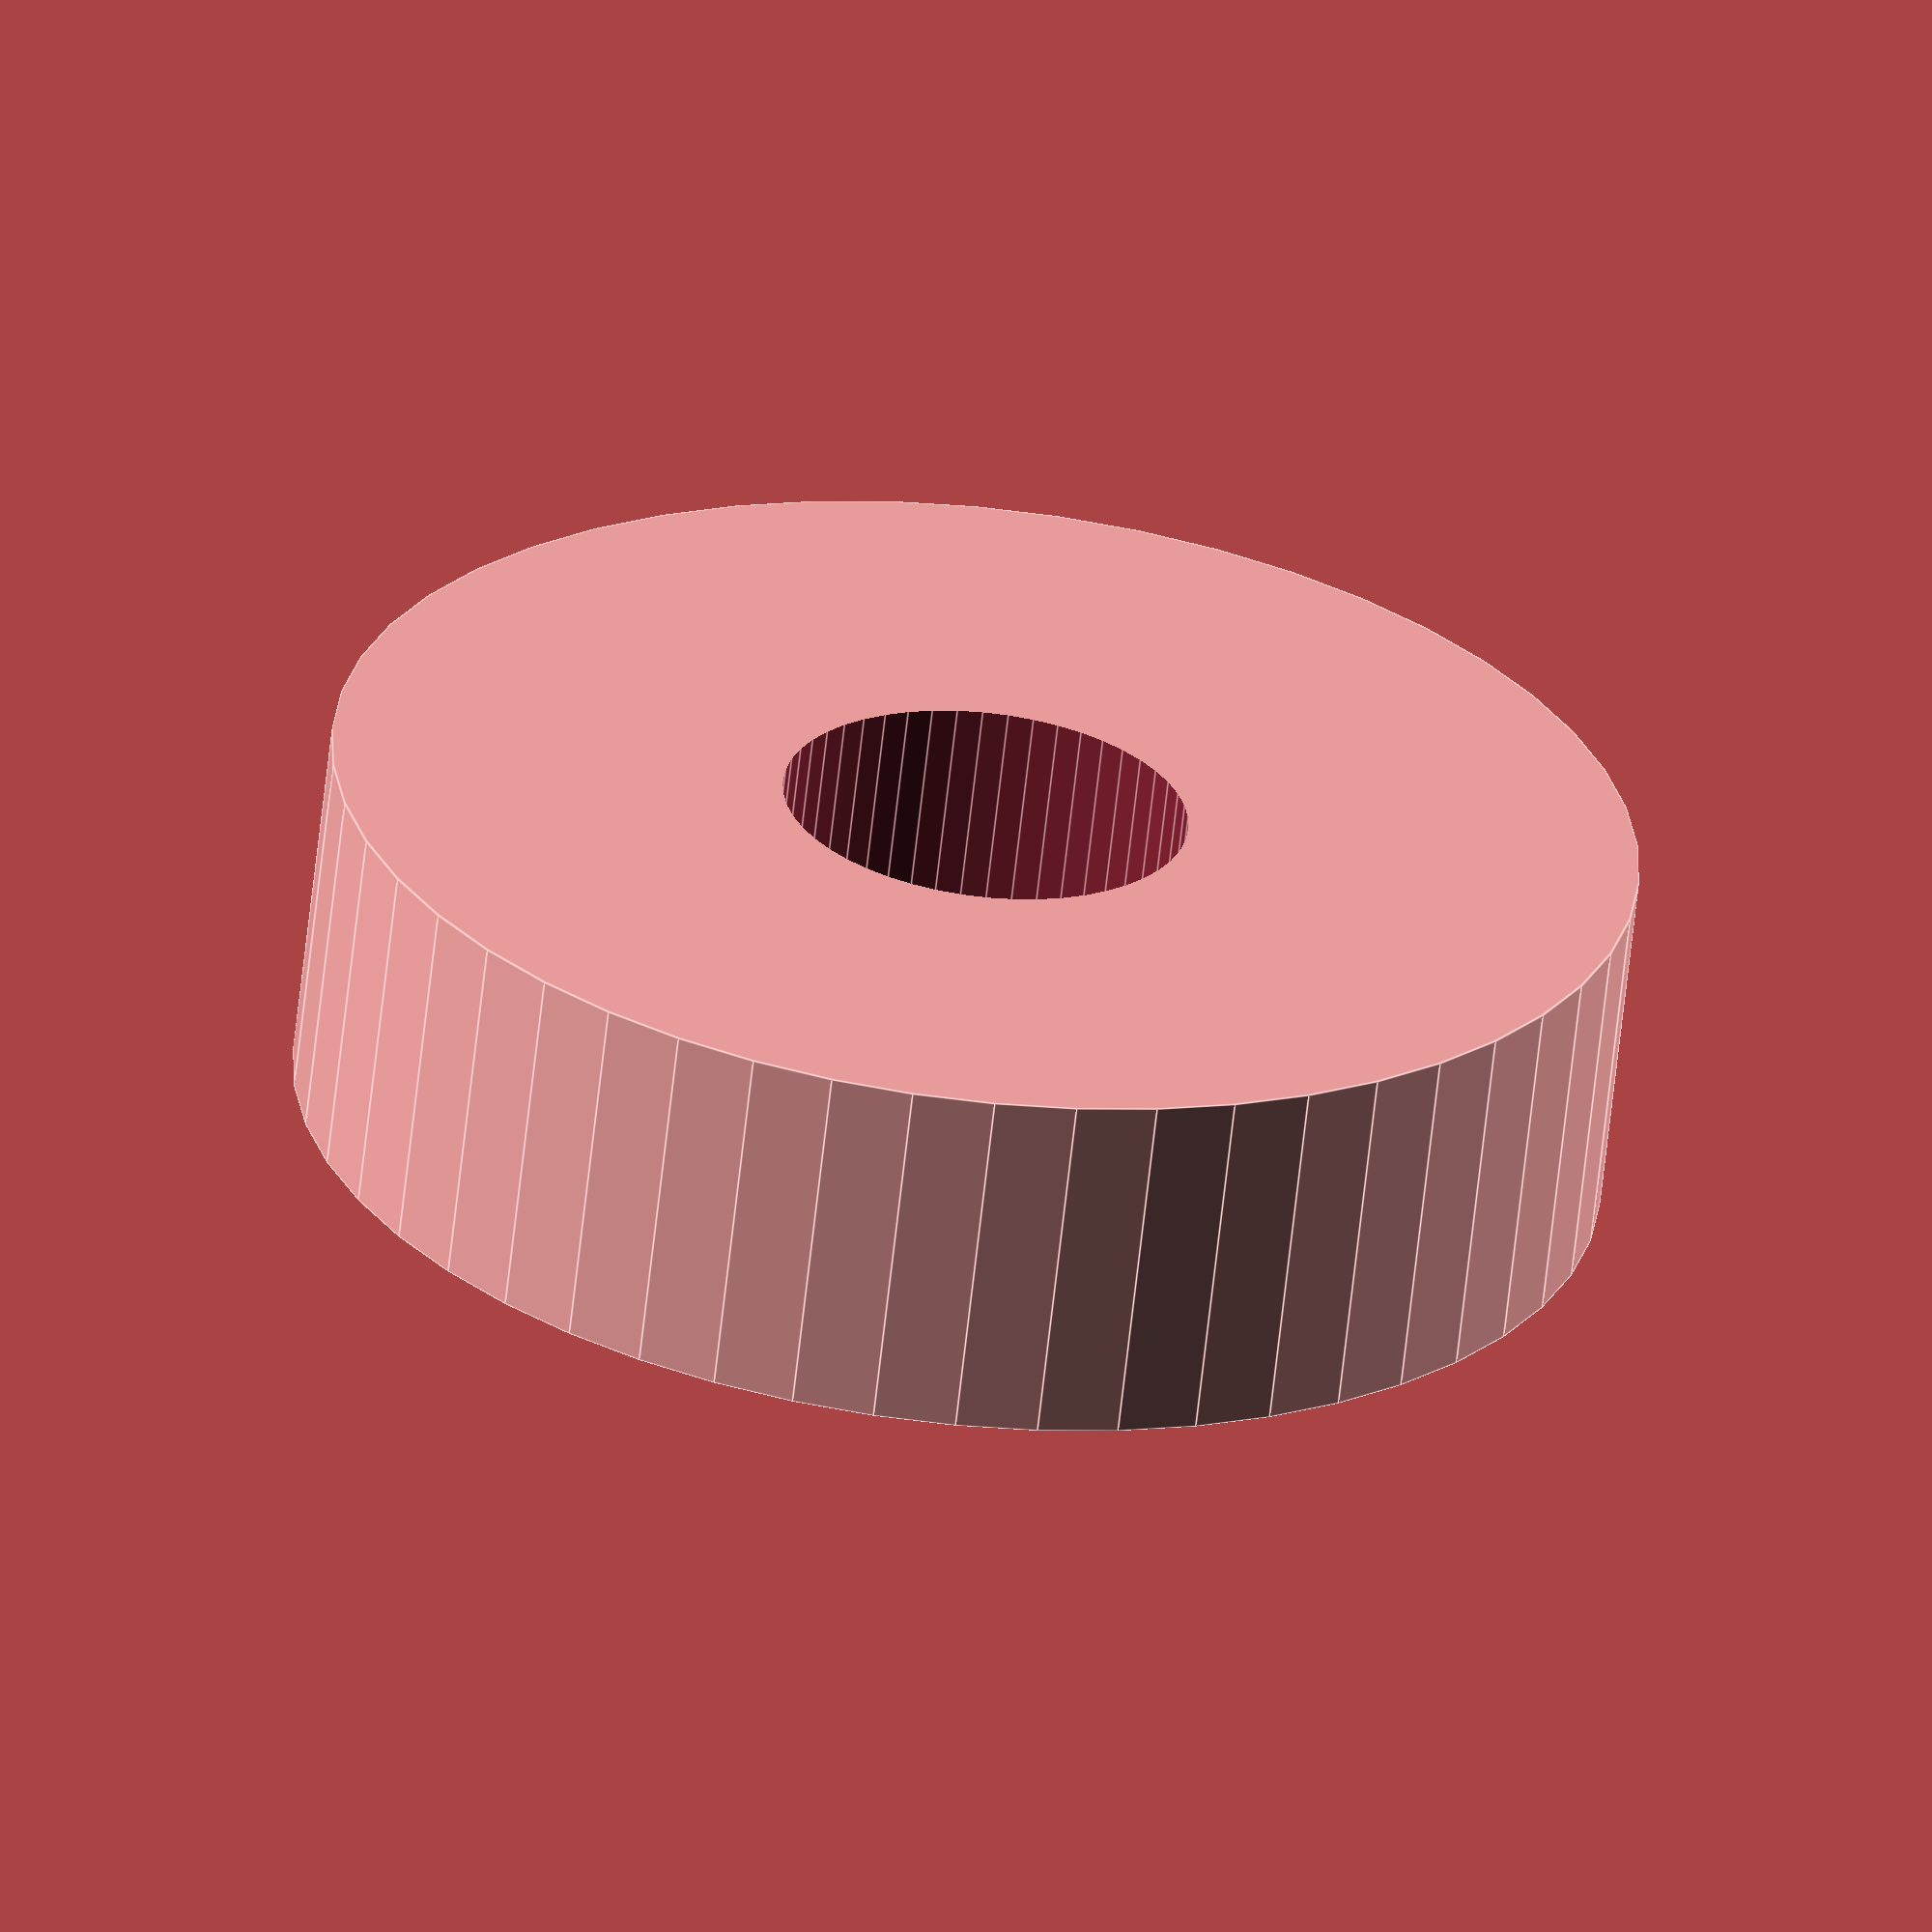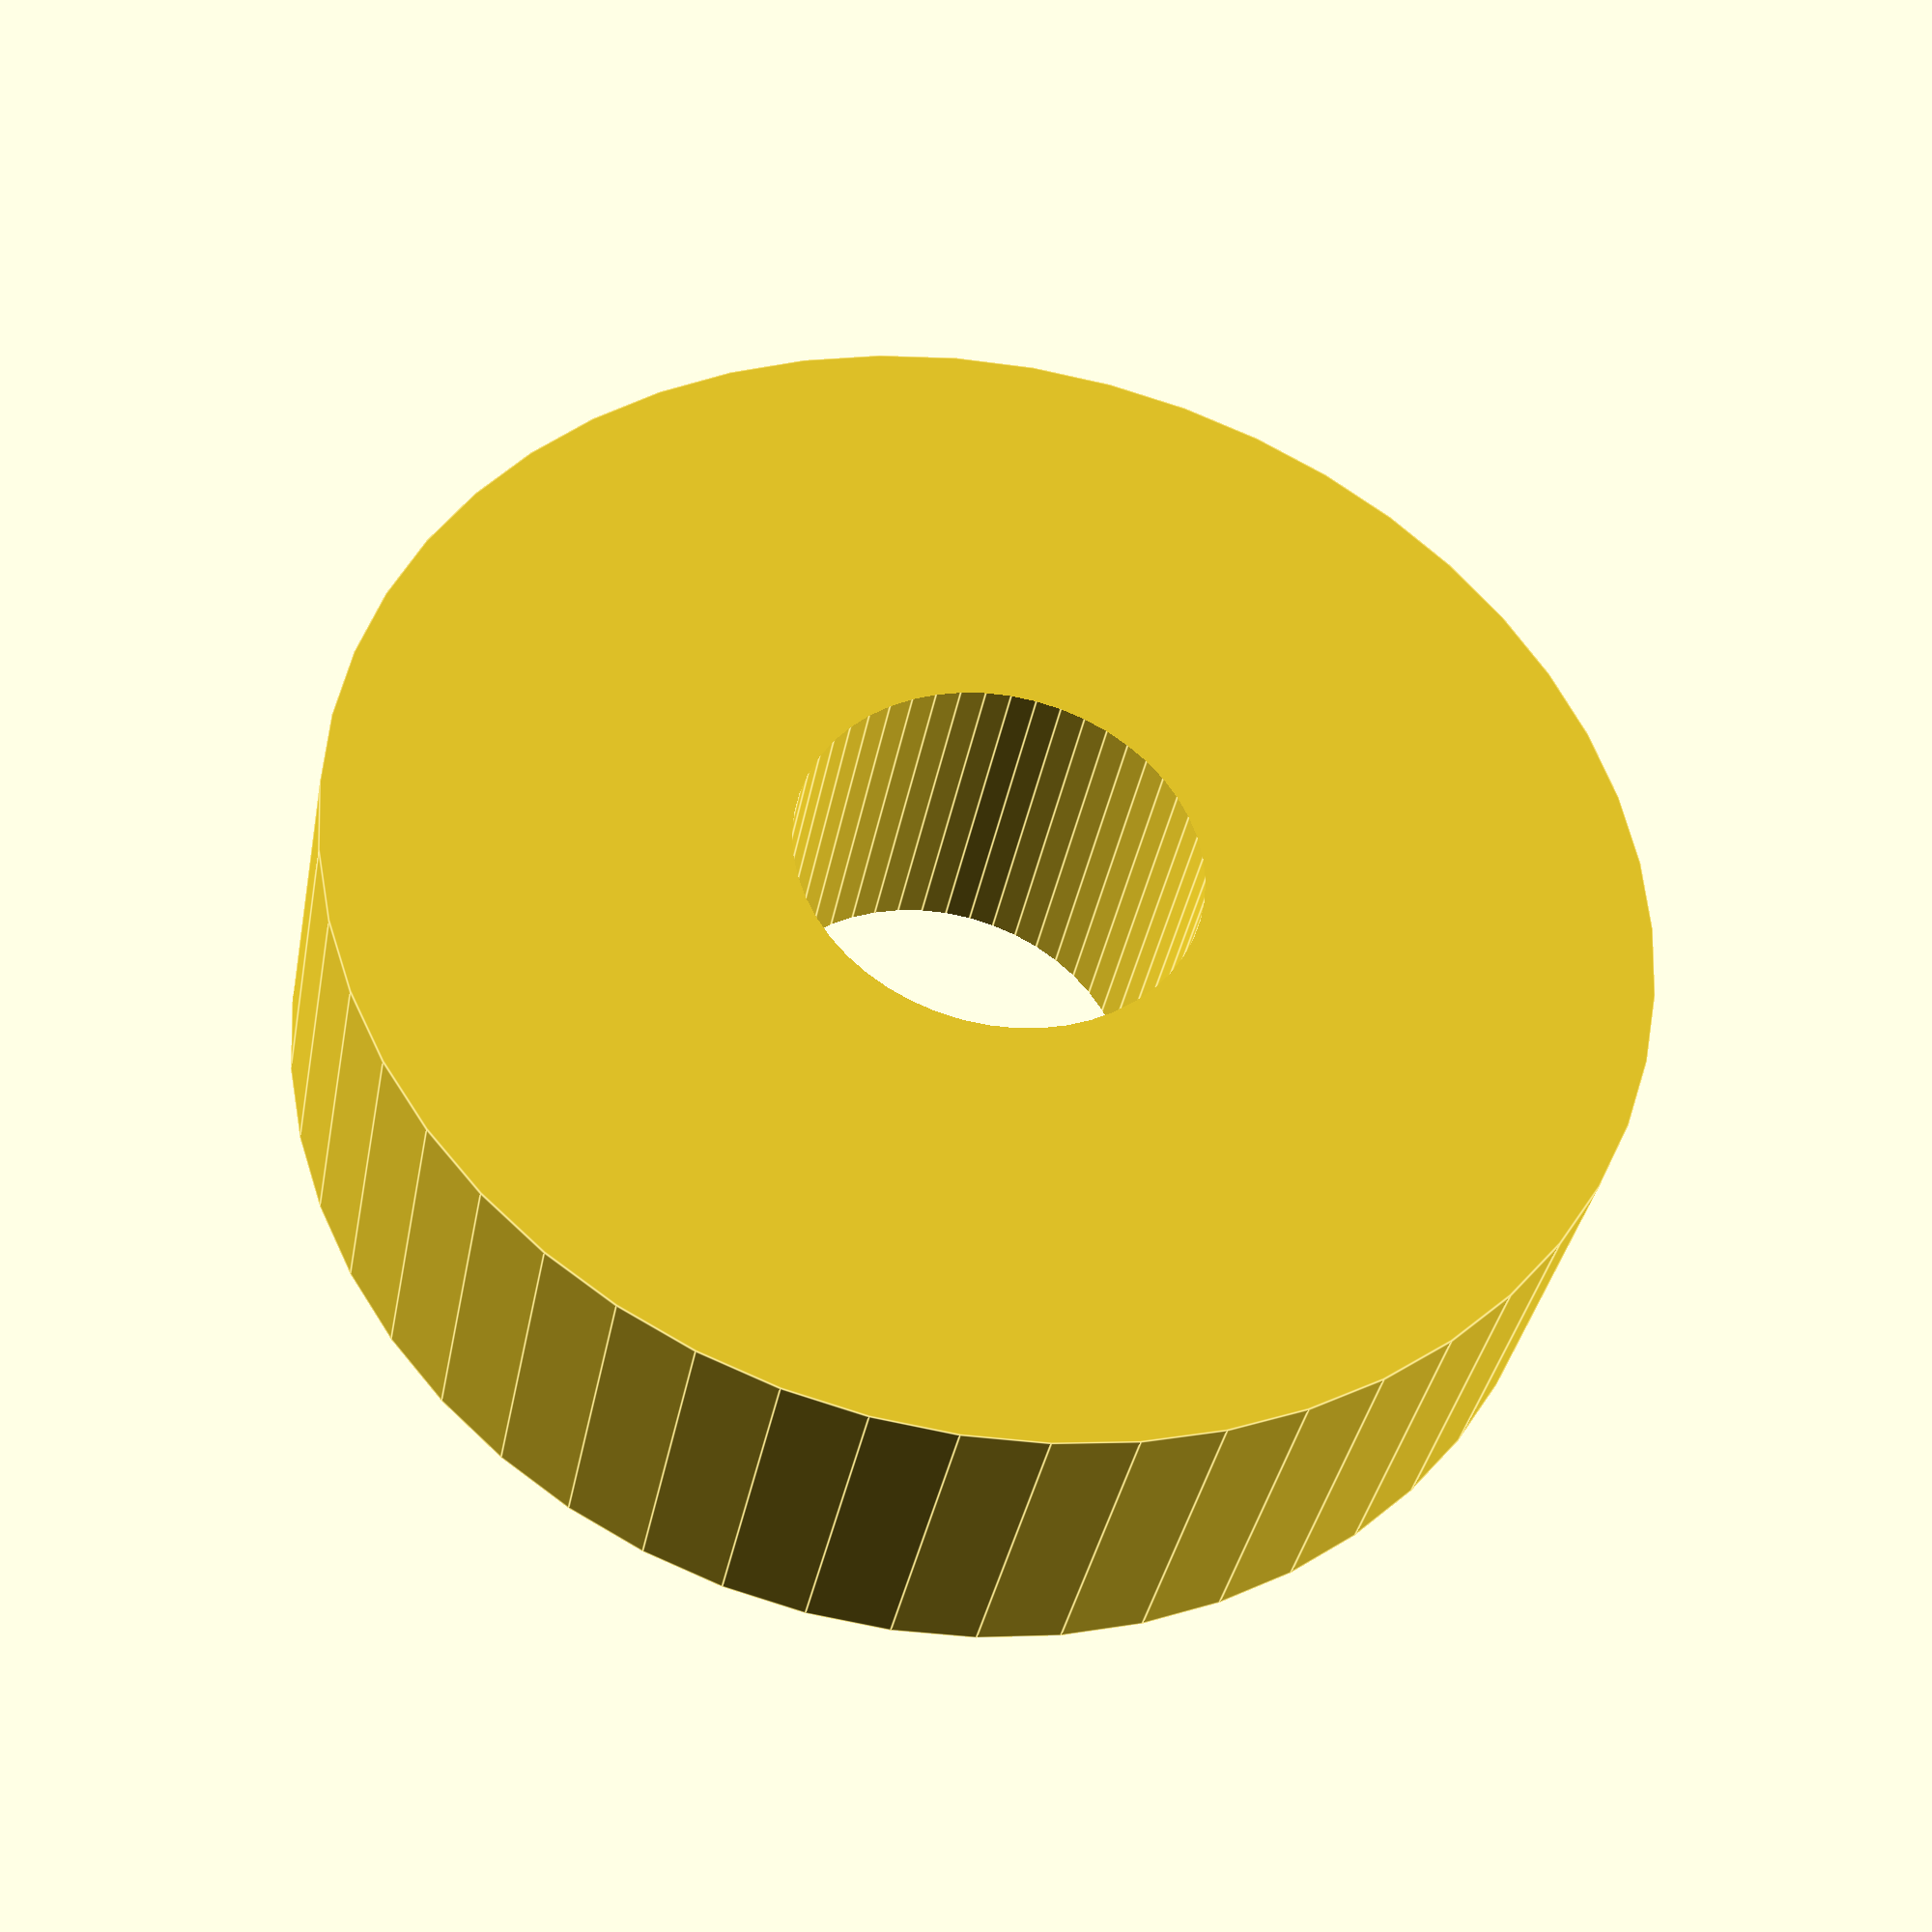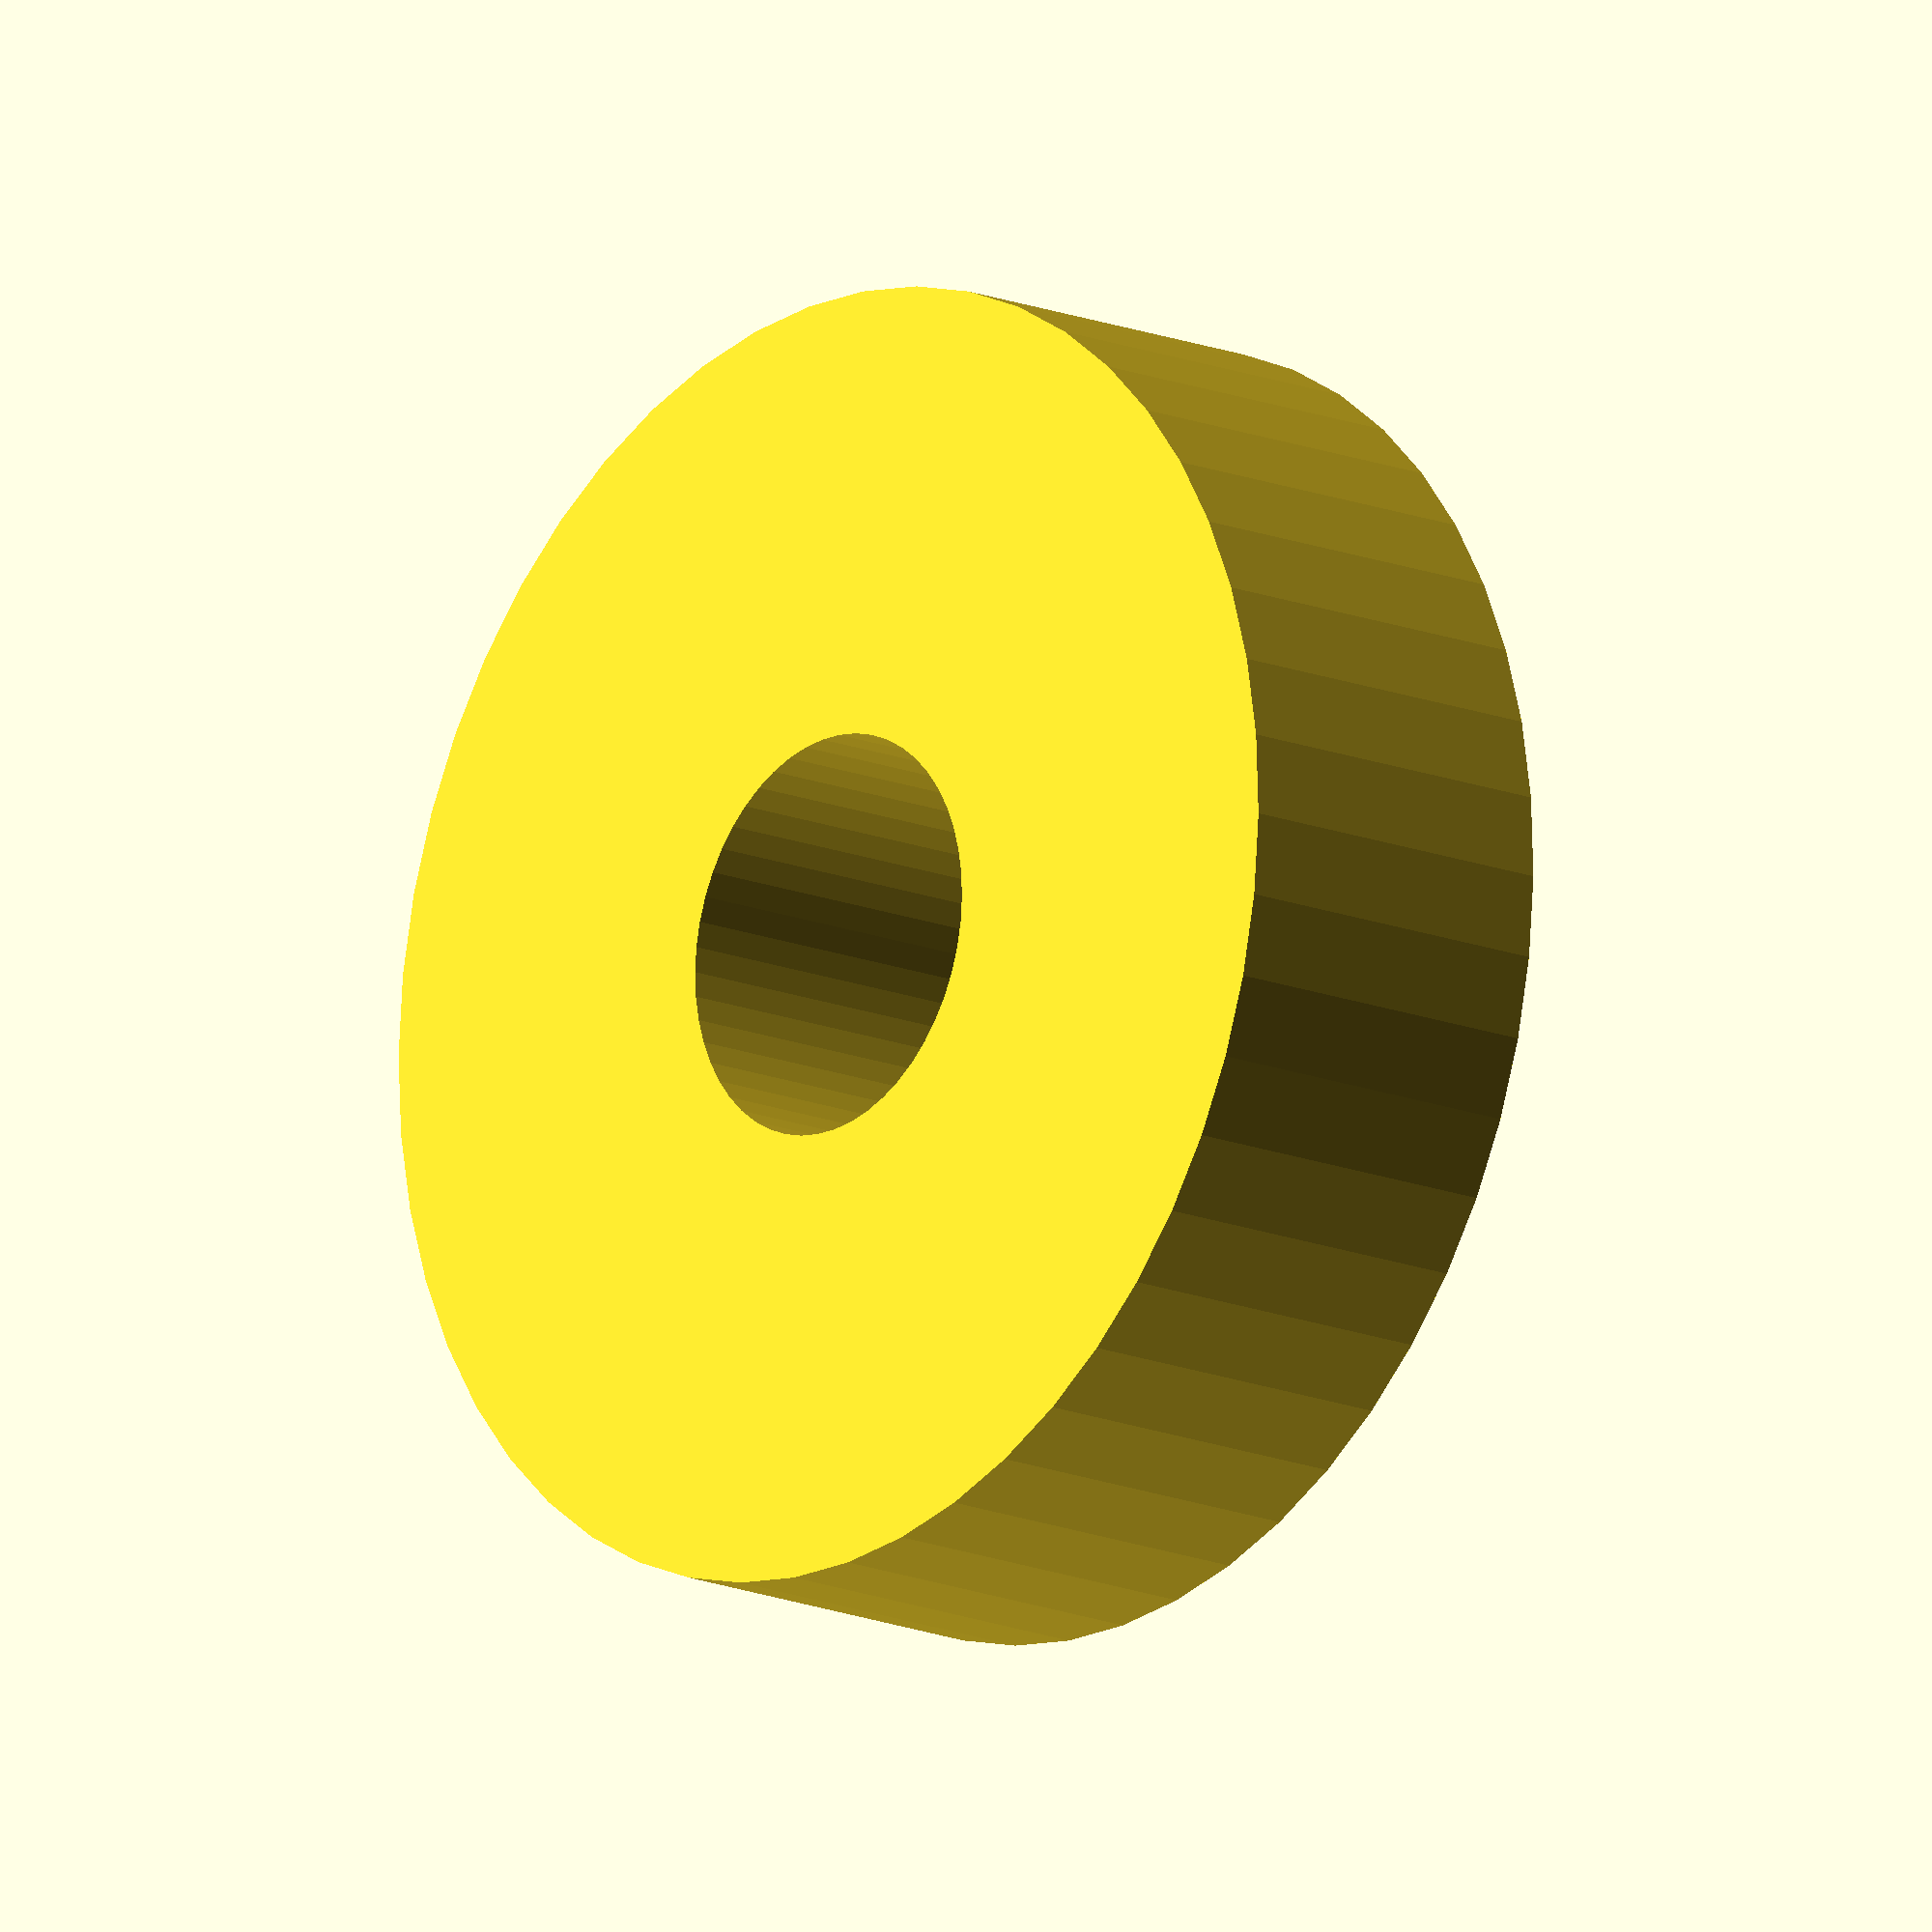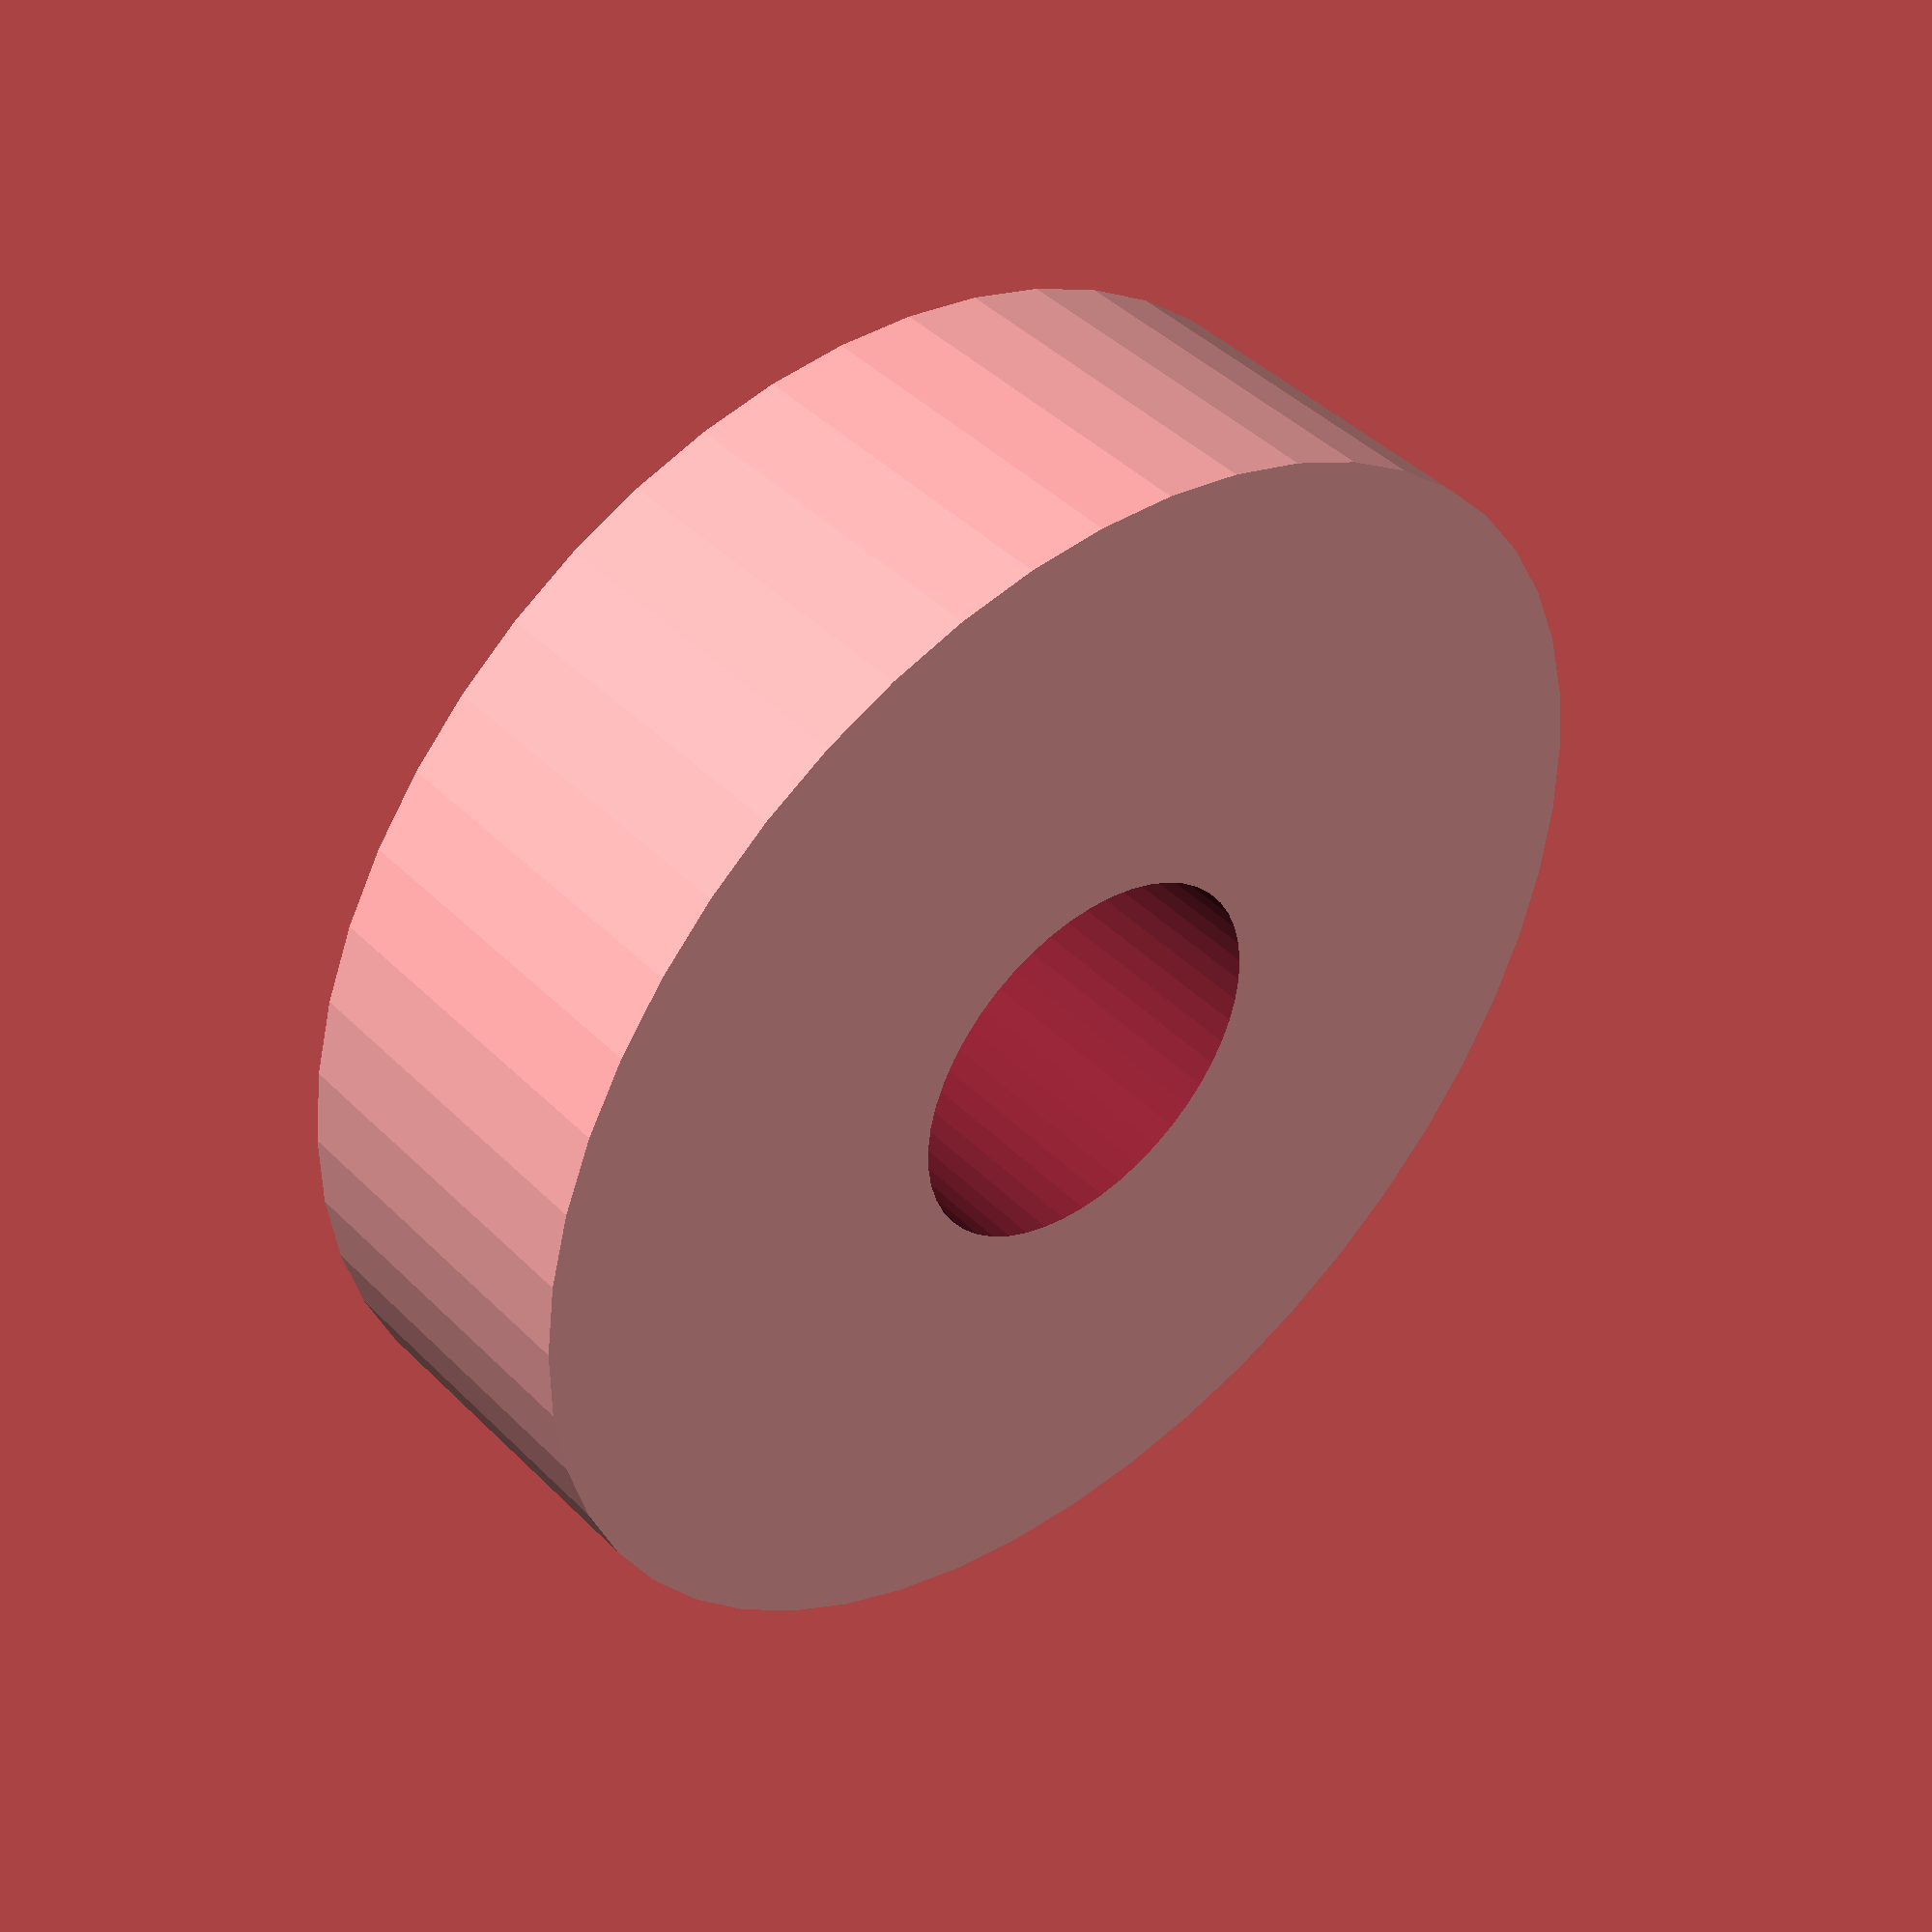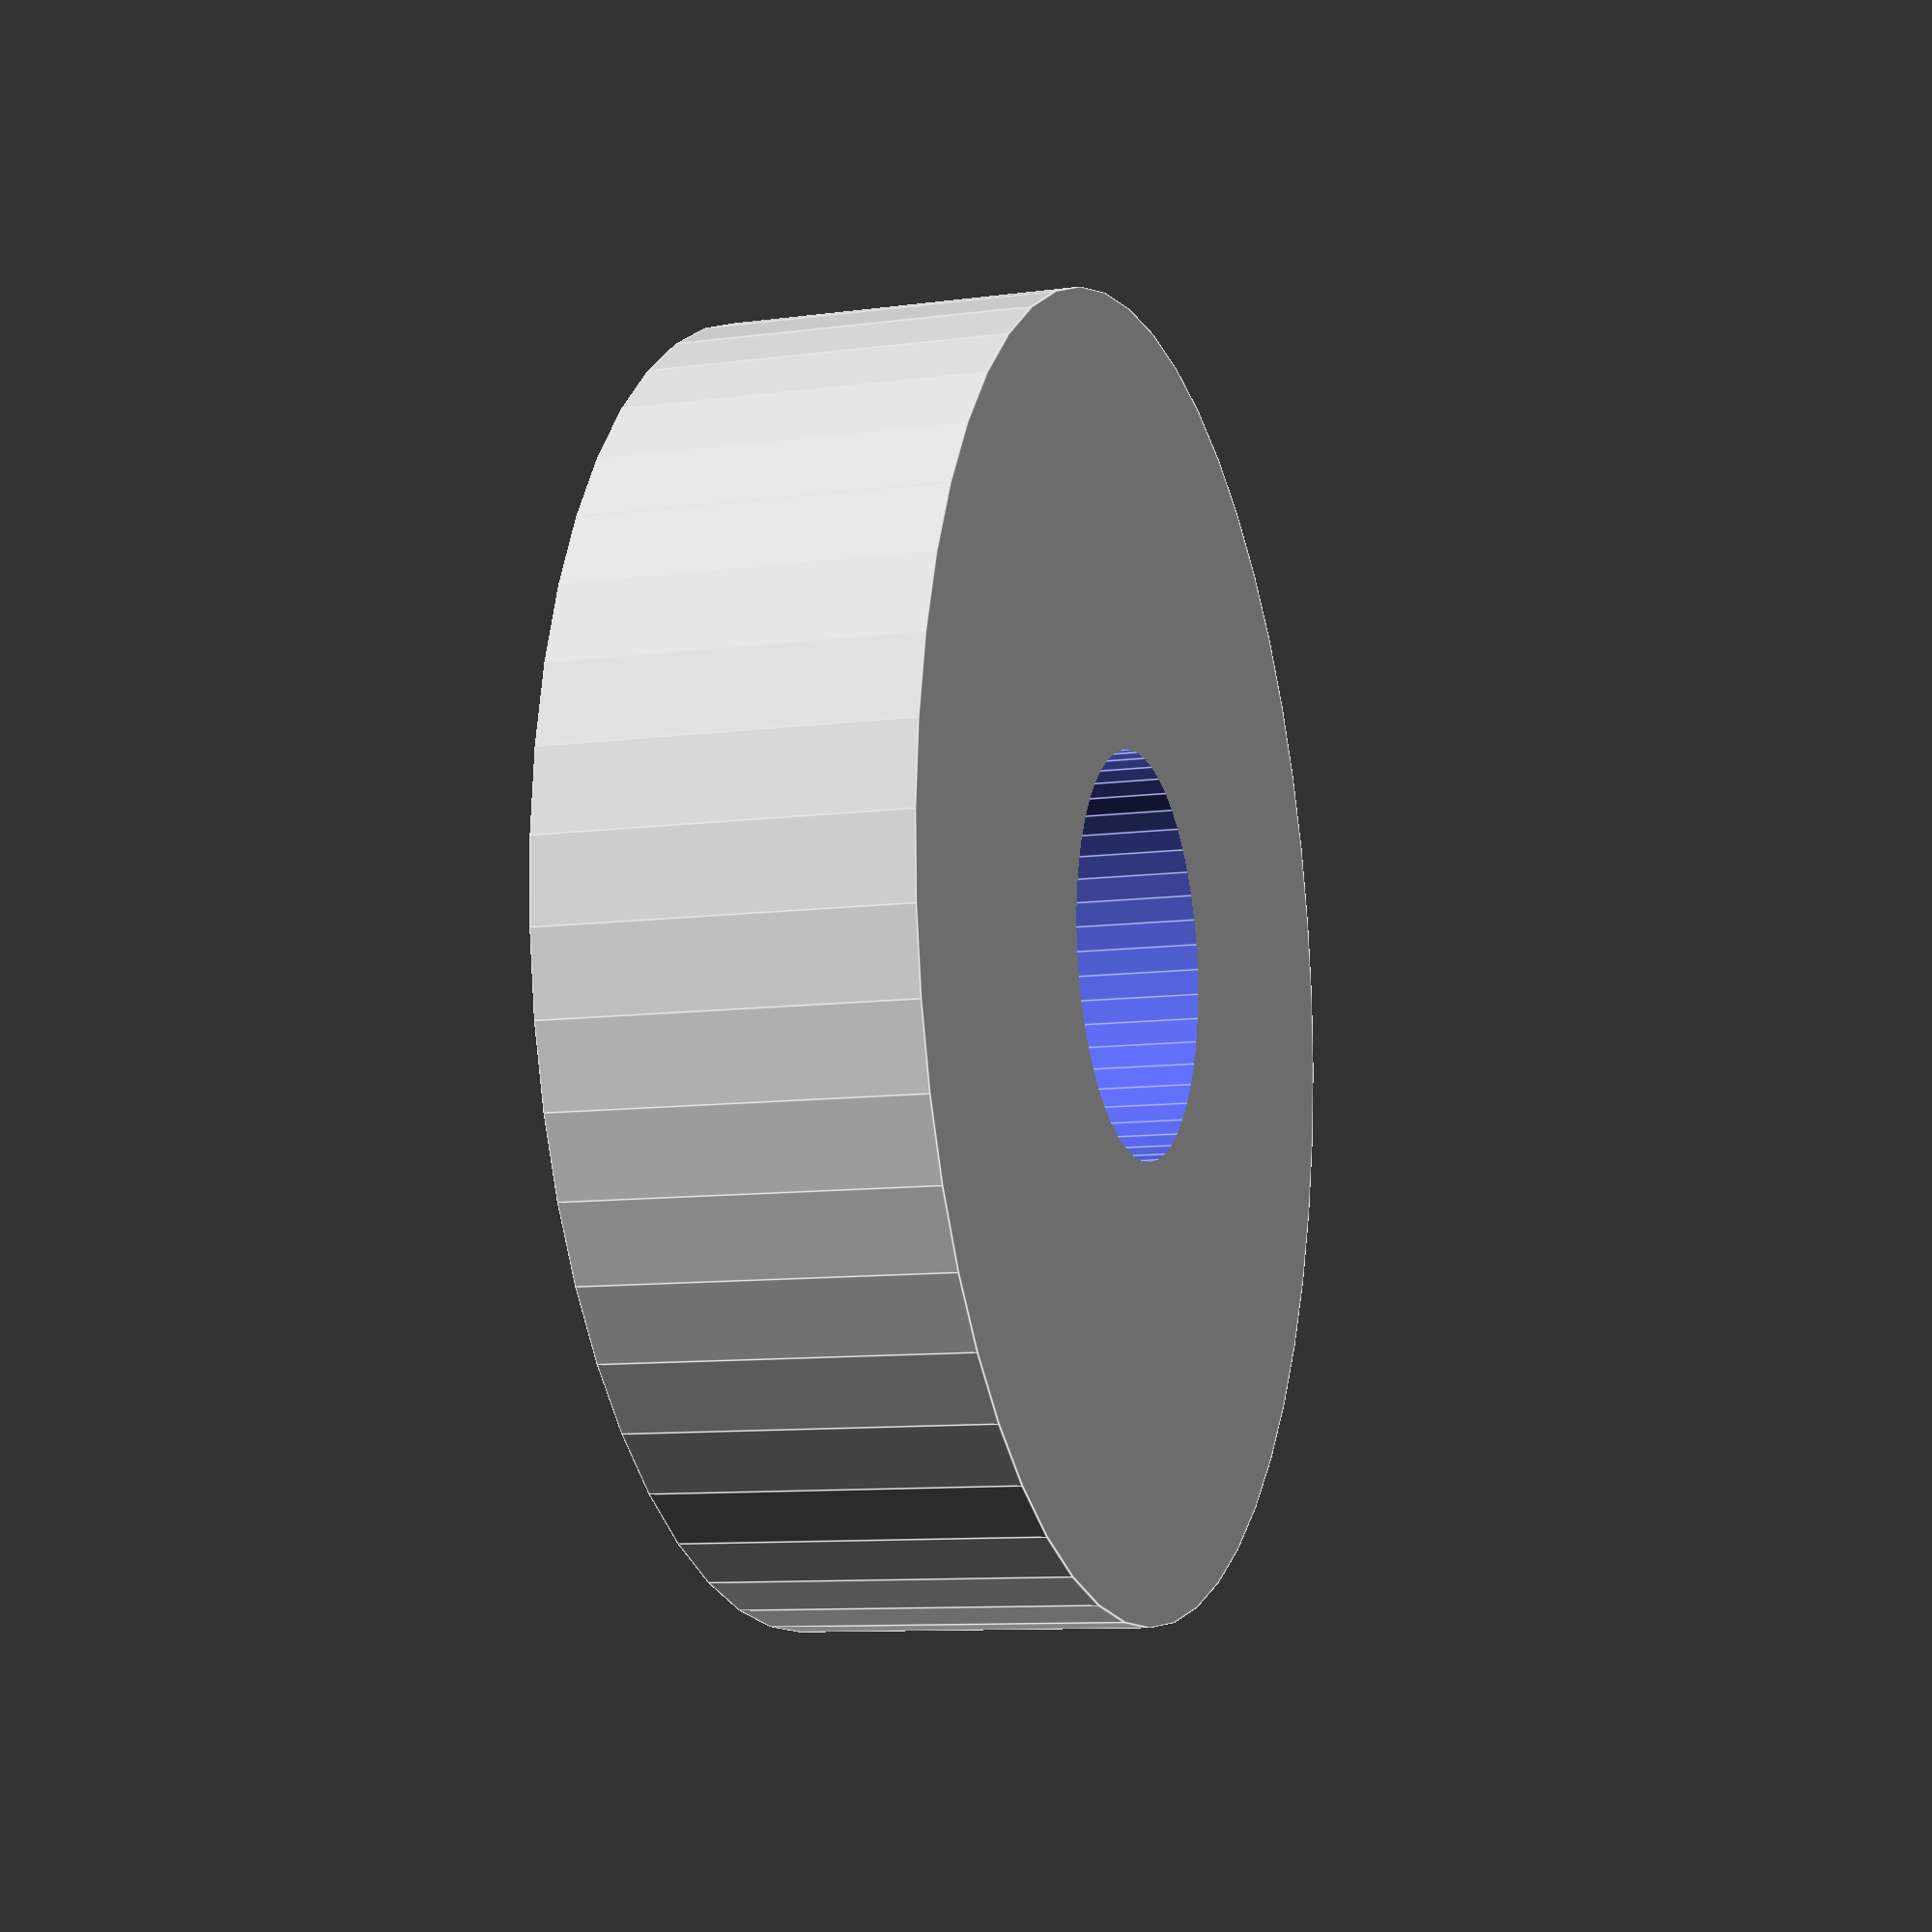
<openscad>
$fn = 50;


difference() {
	union() {
		translate(v = [0, 0, -4.0000000000]) {
			cylinder(h = 8, r = 14.5000000000);
		}
	}
	union() {
		translate(v = [0, 0, -100.0000000000]) {
			cylinder(h = 200, r = 4.5000000000);
		}
	}
}
</openscad>
<views>
elev=63.1 azim=18.8 roll=173.8 proj=o view=edges
elev=36.6 azim=21.8 roll=169.5 proj=p view=edges
elev=195.4 azim=281.8 roll=130.8 proj=o view=wireframe
elev=136.9 azim=32.1 roll=40.7 proj=p view=solid
elev=189.8 azim=300.6 roll=70.9 proj=p view=edges
</views>
